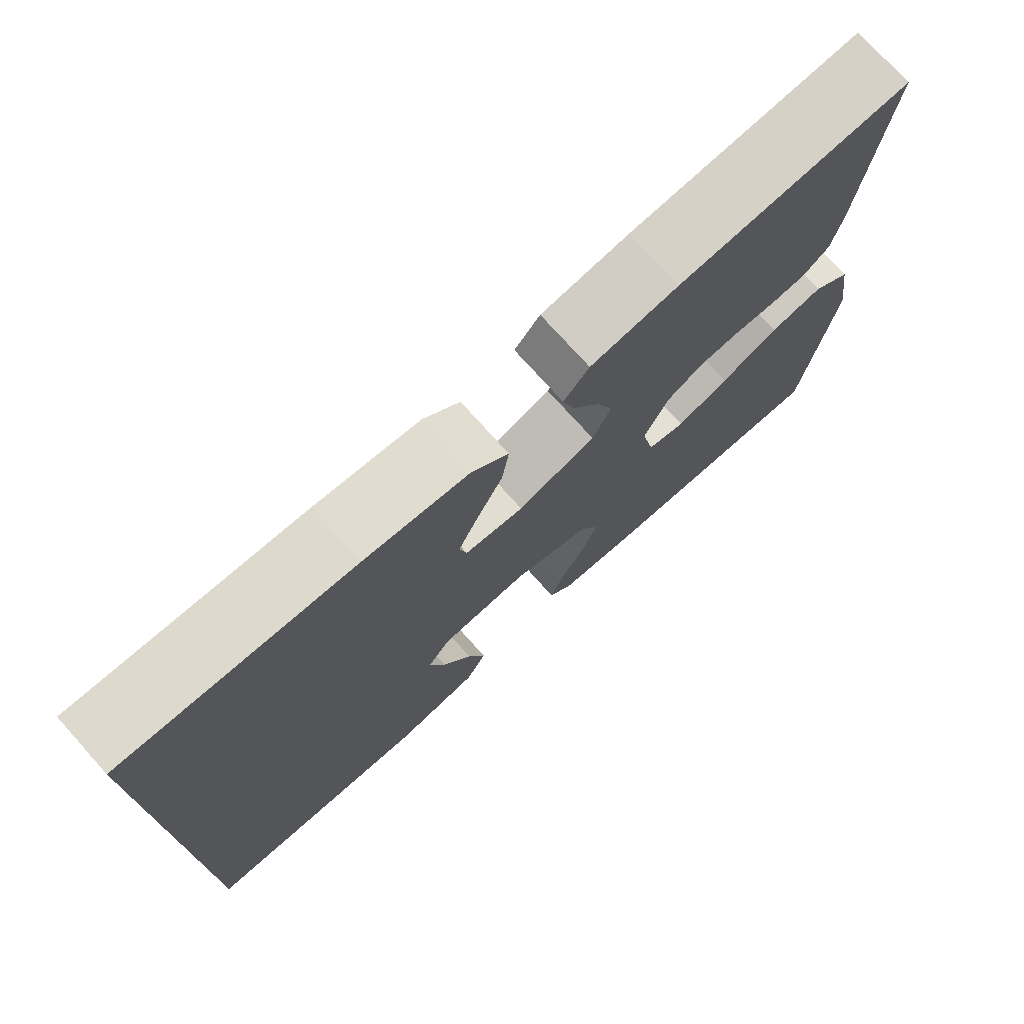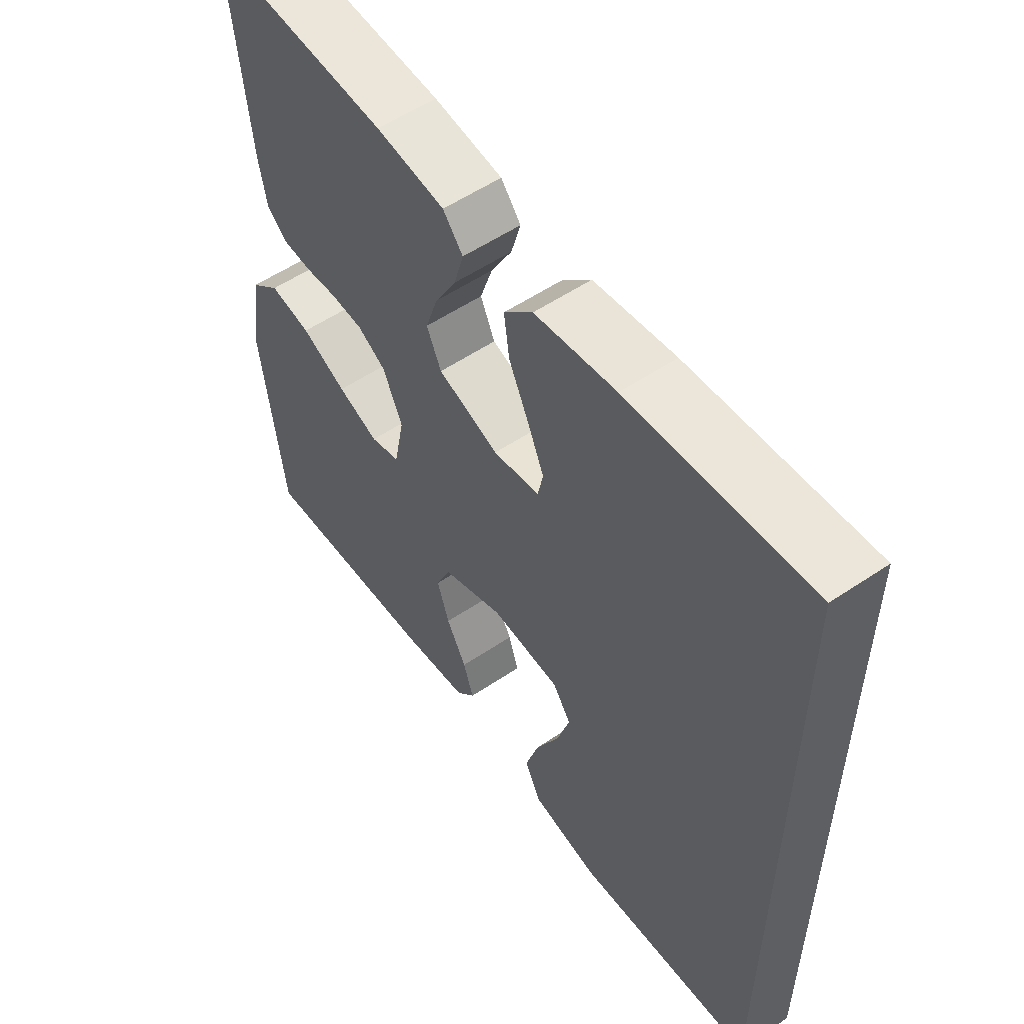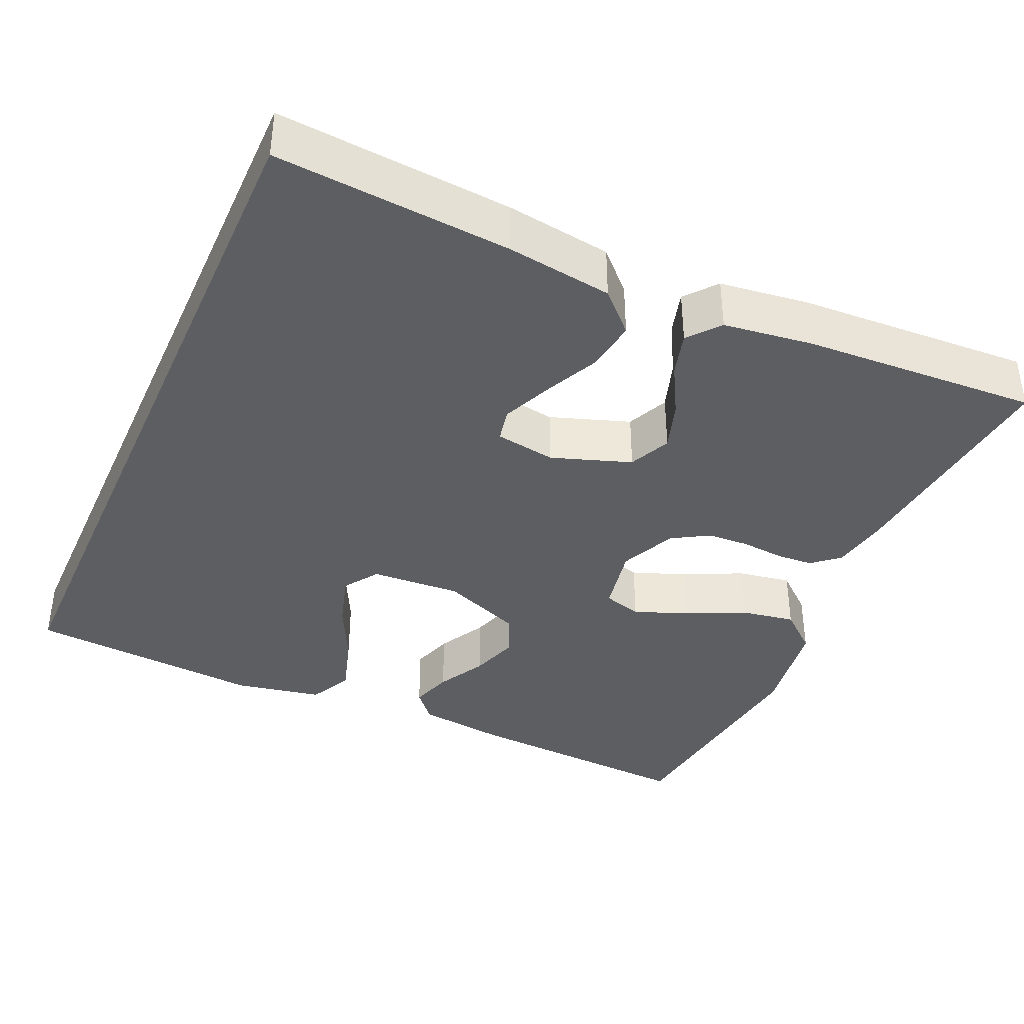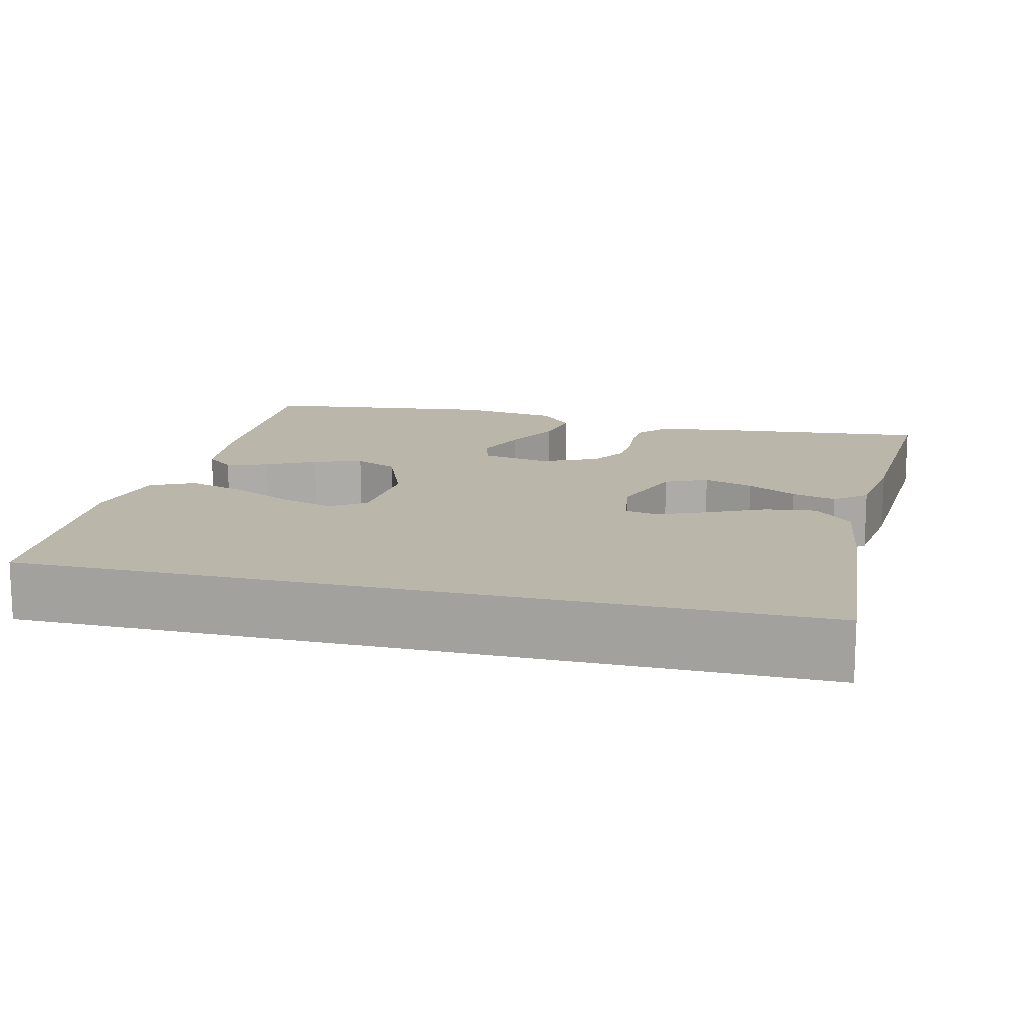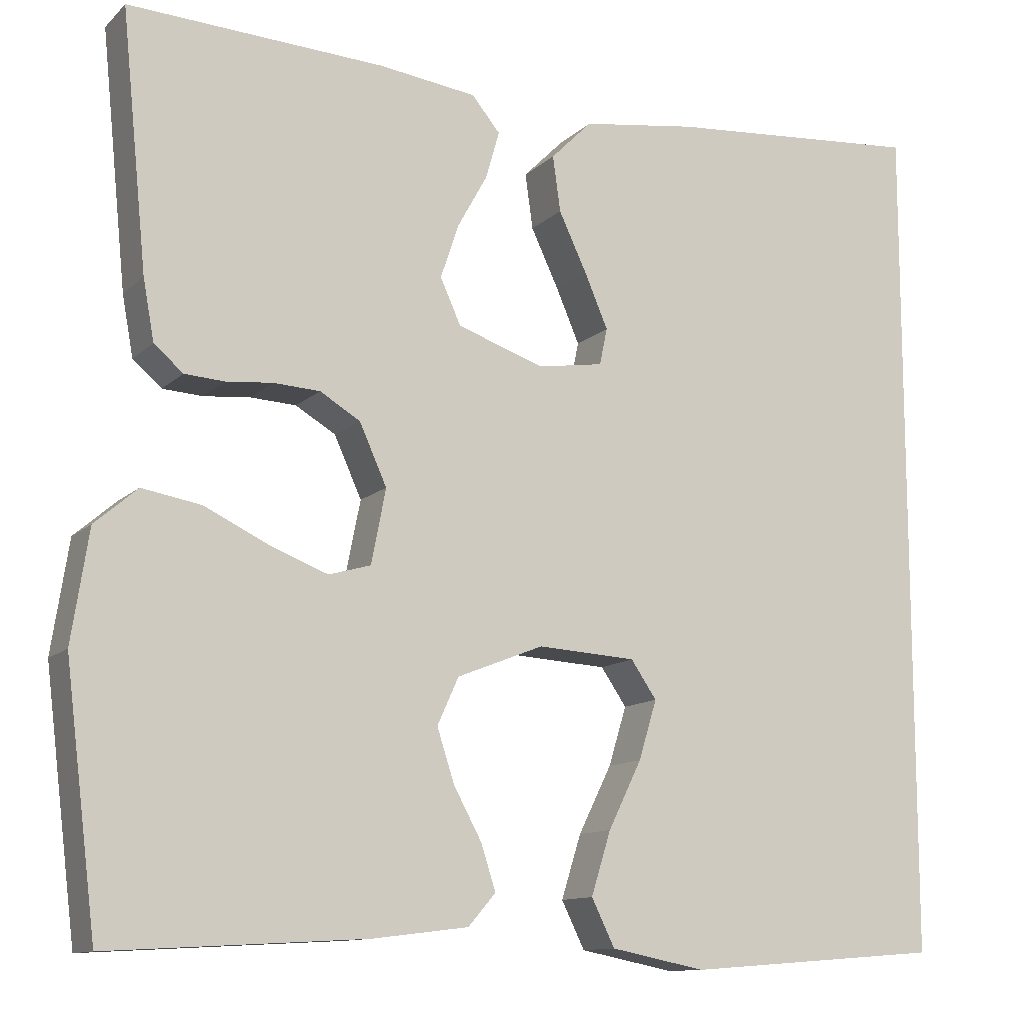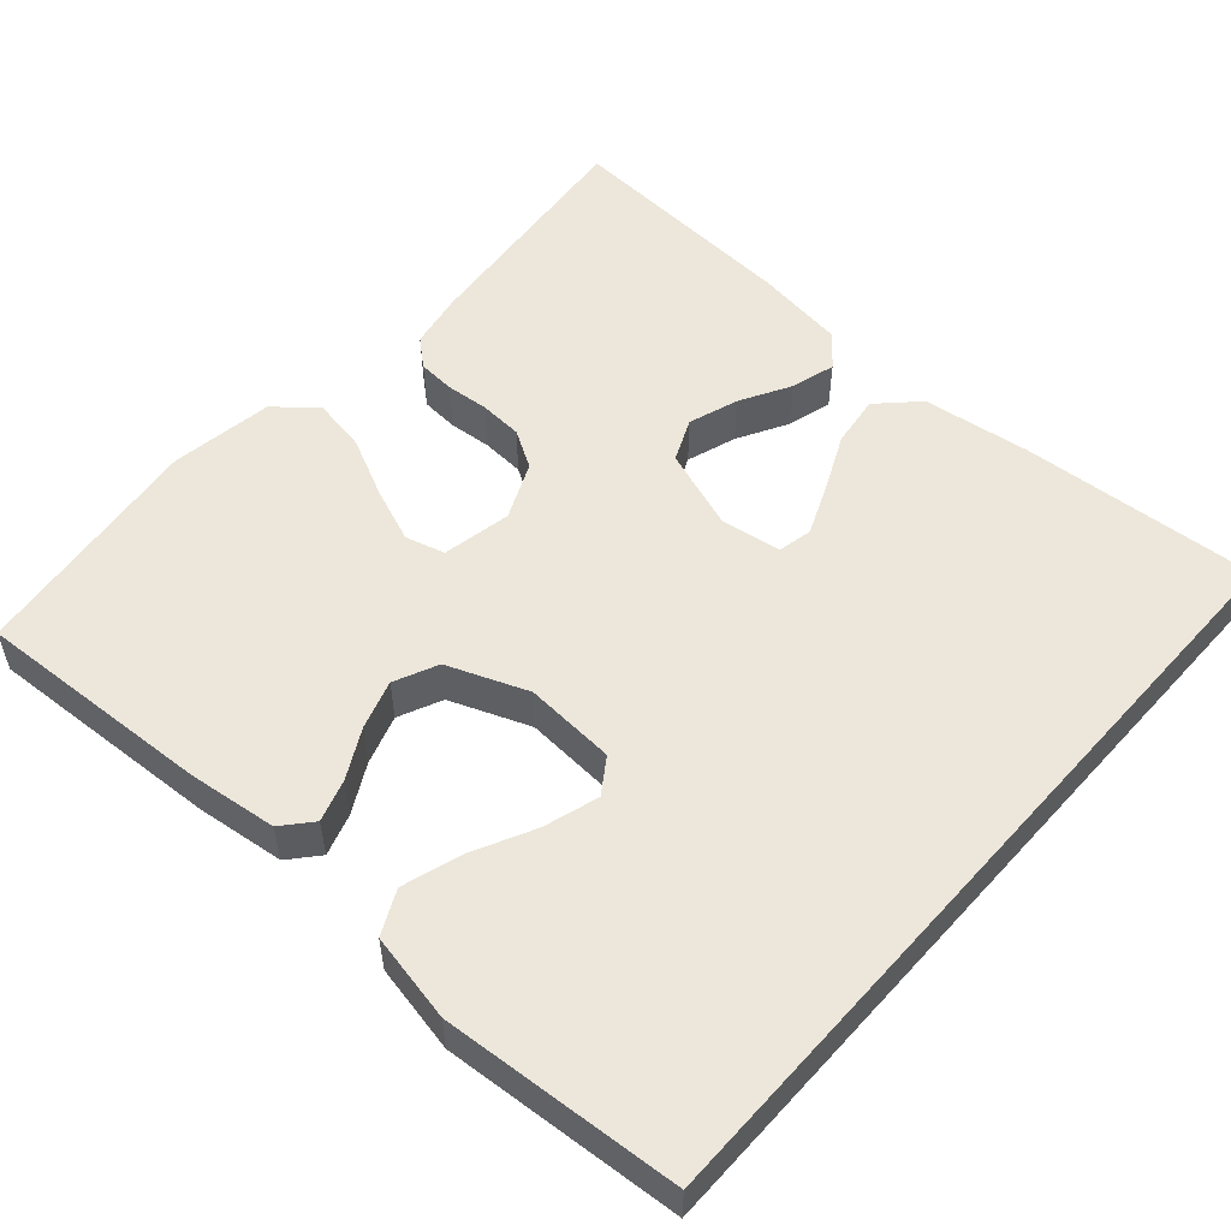
<metadata>
{"format":"obj","ext":"obj","renderer":"f3d","projection":"perspective","resolution":1024,"background":"white","views":[{"elev":75.5,"azim":-42.0,"up":"+Z"},{"elev":55.5,"azim":-125.4,"up":"+Z"},{"elev":-38.6,"azim":-24.1,"up":"+Y"},{"elev":13.9,"azim":-76.2,"up":"+Y"},{"elev":-11.7,"azim":153.3,"up":"+Z"},{"elev":54.0,"azim":-138.3,"up":"+Y"}]}
</metadata>
<code>
v 0.5 0.07 -0.5
v 0.2 0.07 -0.483
v 0.088 0.07 -0.469
v 0.056 0.07 -0.432
v 0.073 0.07 -0.379
v 0.106 0.07 -0.318
v 0.126 0.07 -0.256
v 0.101 0.07 -0.201
v 0 0.07 -0.161
v -0.115 0.07 -0.168
v -0.145 0.07 -0.212
v -0.124 0.07 -0.281
v -0.085 0.07 -0.36
v -0.062 0.07 -0.434
v -0.089 0.07 -0.489
v -0.2 0.07 -0.511
v -0.5 0.07 -0.488
v -0.5 0.07 0.502
v -0.2 0.07 0.479
v -0.065 0.07 0.46
v -0.017 0.07 0.412
v -0.026 0.07 0.347
v -0.059 0.07 0.277
v -0.086 0.07 0.214
v -0.077 0.07 0.171
v 0 0.07 0.159
v 0.101 0.07 0.194
v 0.125 0.07 0.247
v 0.104 0.07 0.31
v 0.069 0.07 0.373
v 0.053 0.07 0.429
v 0.086 0.07 0.469
v 0.2 0.07 0.484
v 0.5 0.07 0.5
v 0.47 0.07 0.2
v 0.457 0.07 0.129
v 0.423 0.07 0.1
v 0.376 0.07 0.097
v 0.322 0.07 0.102
v 0.268 0.07 0.099
v 0.221 0.07 0.071
v 0.189 0.07 0
v 0.206 0.07 -0.087
v 0.255 0.07 -0.101
v 0.323 0.07 -0.075
v 0.398 0.07 -0.039
v 0.467 0.07 -0.027
v 0.517 0.07 -0.07
v 0.537 0.07 -0.2
v 0.5 0 -0.5
v 0.2 0 -0.483
v 0.088 0 -0.469
v 0.056 0 -0.432
v 0.073 0 -0.379
v 0.106 0 -0.318
v 0.126 0 -0.256
v 0.101 0 -0.201
v 0 0 -0.161
v -0.115 0 -0.168
v -0.145 0 -0.212
v -0.124 0 -0.281
v -0.085 0 -0.36
v -0.062 0 -0.434
v -0.089 0 -0.489
v -0.2 0 -0.511
v -0.5 0 -0.488
v -0.5 0 0.502
v -0.2 0 0.479
v -0.065 0 0.46
v -0.017 0 0.412
v -0.026 0 0.347
v -0.059 0 0.277
v -0.086 0 0.214
v -0.077 0 0.171
v 0 0 0.159
v 0.101 0 0.194
v 0.125 0 0.247
v 0.104 0 0.31
v 0.069 0 0.373
v 0.053 0 0.429
v 0.086 0 0.469
v 0.2 0 0.484
v 0.5 0 0.5
v 0.47 0 0.2
v 0.457 0 0.129
v 0.423 0 0.1
v 0.376 0 0.097
v 0.322 0 0.102
v 0.268 0 0.099
v 0.221 0 0.071
v 0.189 0 0
v 0.206 0 -0.087
v 0.255 0 -0.101
v 0.323 0 -0.075
v 0.398 0 -0.039
v 0.467 0 -0.027
v 0.517 0 -0.07
v 0.537 0 -0.2
f 45 46 47 48
f 44 45 48 49
f 43 44 49 1
f 36 37 38 39
f 36 39 40
f 35 36 40
f 34 35 40
f 33 34 40 41
f 29 30 31 32
f 28 29 32 33
f 20 21 22 23
f 20 23 24
f 19 20 24
f 18 19 24 25
f 16 17 18 25
f 12 13 14 15
f 11 12 15 16
f 3 4 5 6
f 3 6 7
f 43 1 2 3
f 42 43 3 7
f 28 33 41 42
f 27 28 42 7
f 11 16 25
f 10 11 25 26
f 9 10 26 27
f 27 7 8
f 8 9 27
f 97 96 95 94
f 98 97 94 93
f 50 98 93 92
f 88 87 86 85
f 89 88 85
f 89 85 84
f 89 84 83
f 90 89 83 82
f 81 80 79 78
f 82 81 78 77
f 72 71 70 69
f 73 72 69
f 73 69 68
f 74 73 68 67
f 74 67 66 65
f 64 63 62 61
f 65 64 61 60
f 55 54 53 52
f 56 55 52
f 52 51 50 92
f 56 52 92 91
f 91 90 82 77
f 56 91 77 76
f 74 65 60
f 75 74 60 59
f 76 75 59 58
f 57 56 76
f 76 58 57
f 1 50 51 2
f 2 51 52 3
f 3 52 53 4
f 4 53 54 5
f 5 54 55 6
f 6 55 56 7
f 7 56 57 8
f 8 57 58 9
f 9 58 59 10
f 10 59 60 11
f 11 60 61 12
f 12 61 62 13
f 13 62 63 14
f 14 63 64 15
f 15 64 65 16
f 16 65 66 17
f 17 66 67 18
f 18 67 68 19
f 19 68 69 20
f 20 69 70 21
f 21 70 71 22
f 22 71 72 23
f 23 72 73 24
f 24 73 74 25
f 25 74 75 26
f 26 75 76 27
f 27 76 77 28
f 28 77 78 29
f 29 78 79 30
f 30 79 80 31
f 31 80 81 32
f 32 81 82 33
f 33 82 83 34
f 34 83 84 35
f 35 84 85 36
f 36 85 86 37
f 37 86 87 38
f 38 87 88 39
f 39 88 89 40
f 40 89 90 41
f 41 90 91 42
f 42 91 92 43
f 43 92 93 44
f 44 93 94 45
f 45 94 95 46
f 46 95 96 47
f 47 96 97 48
f 48 97 98 49
f 49 98 50 1

</code>
